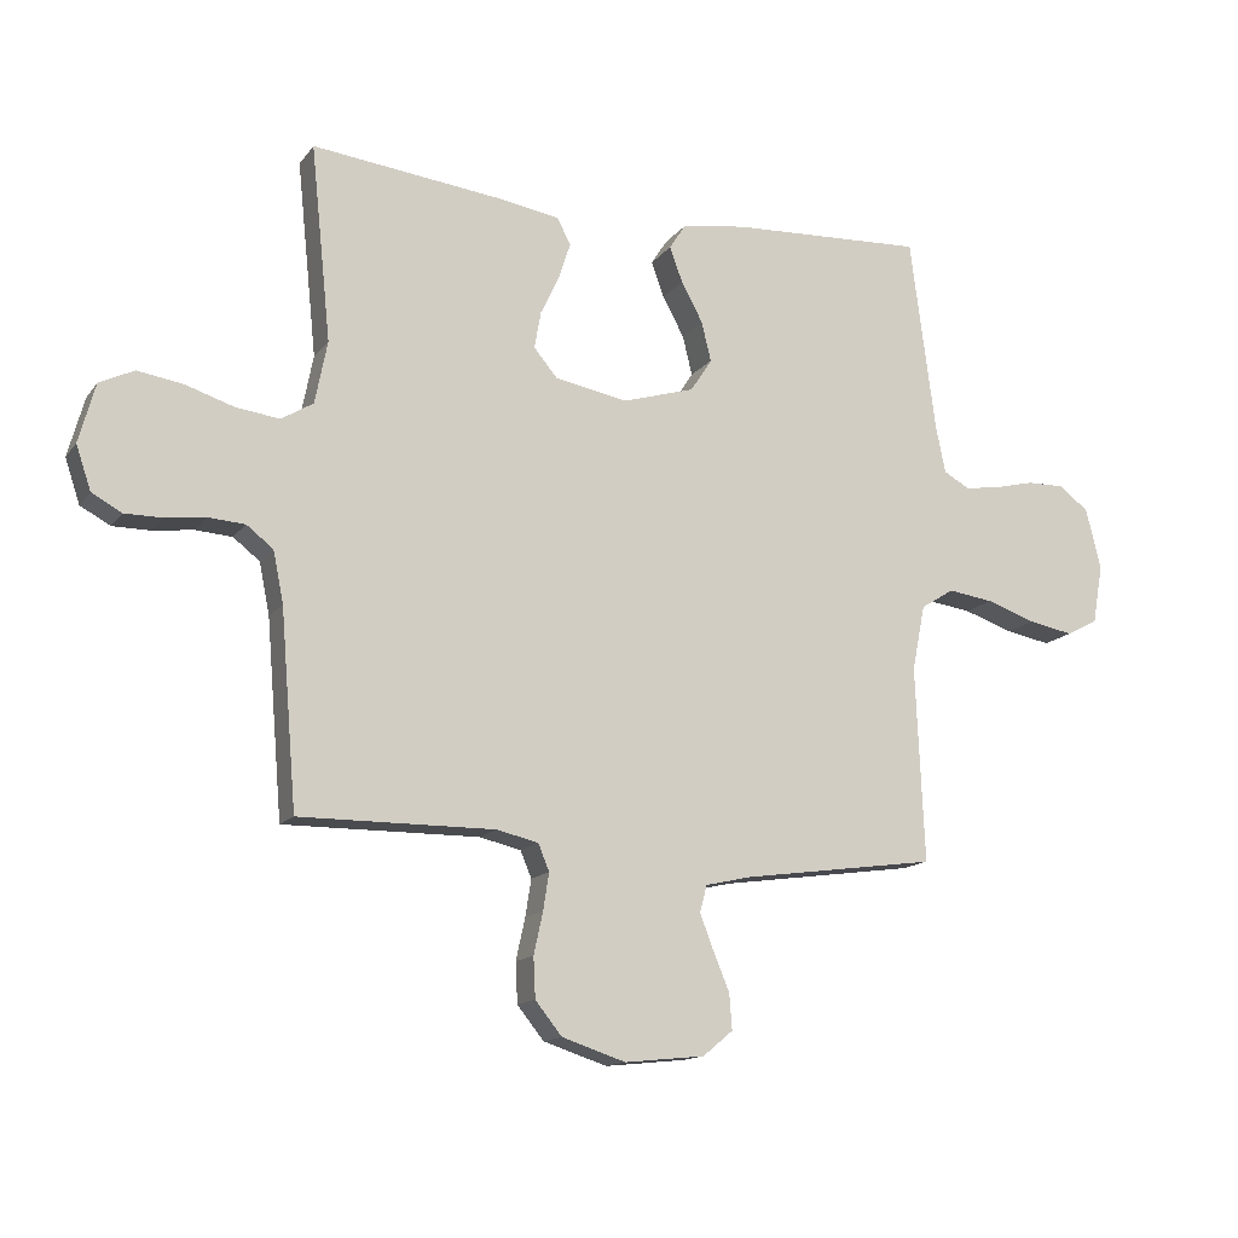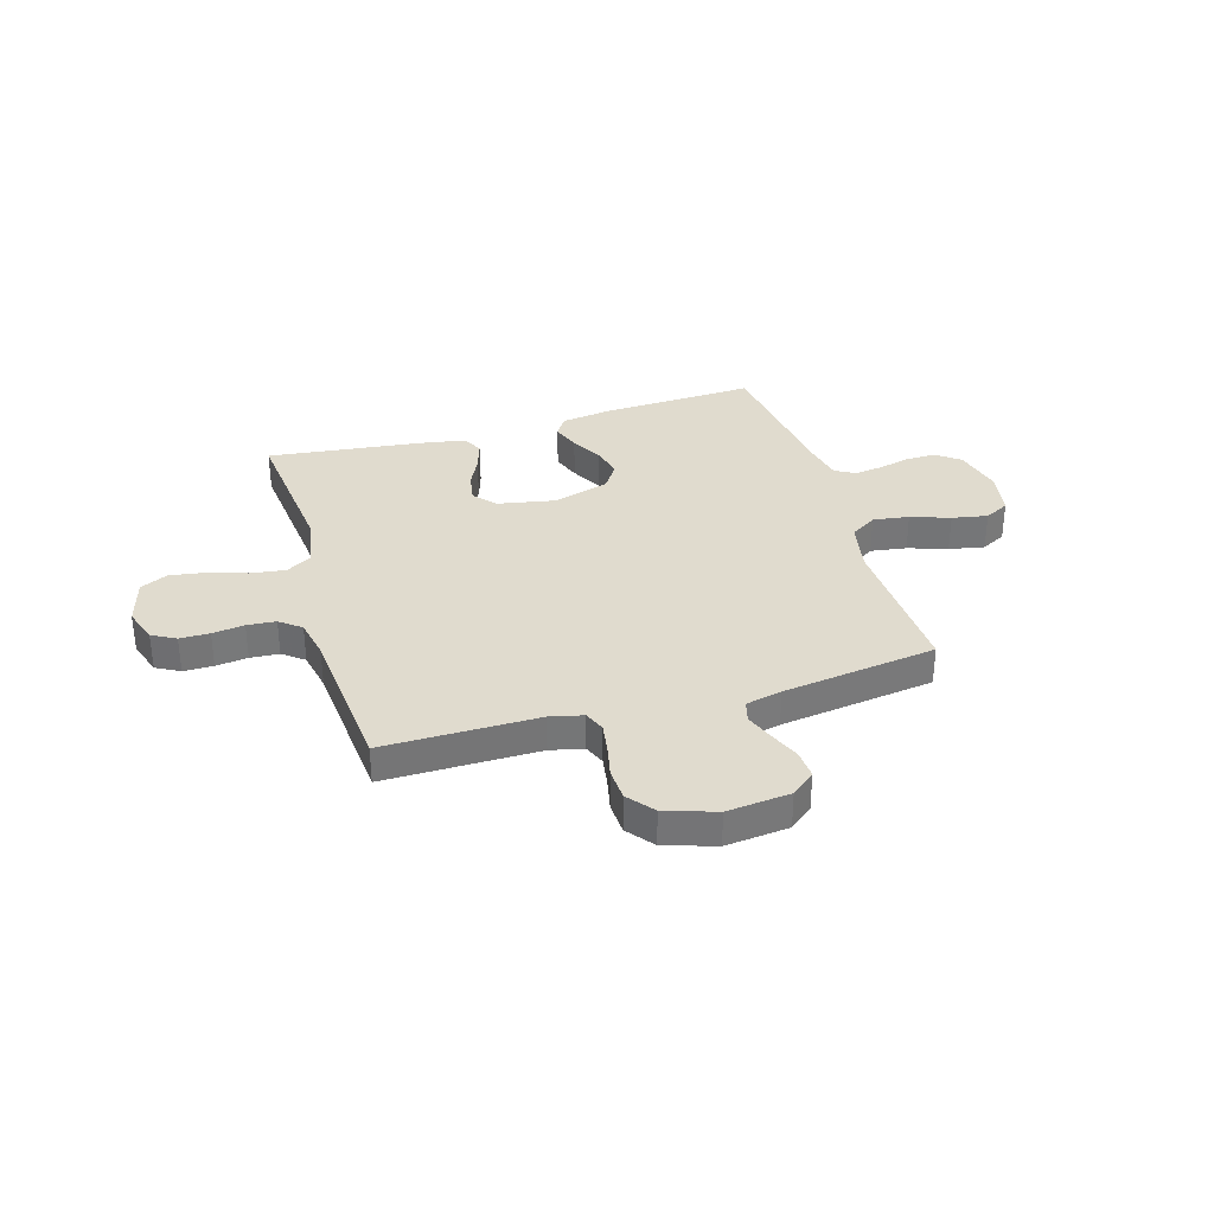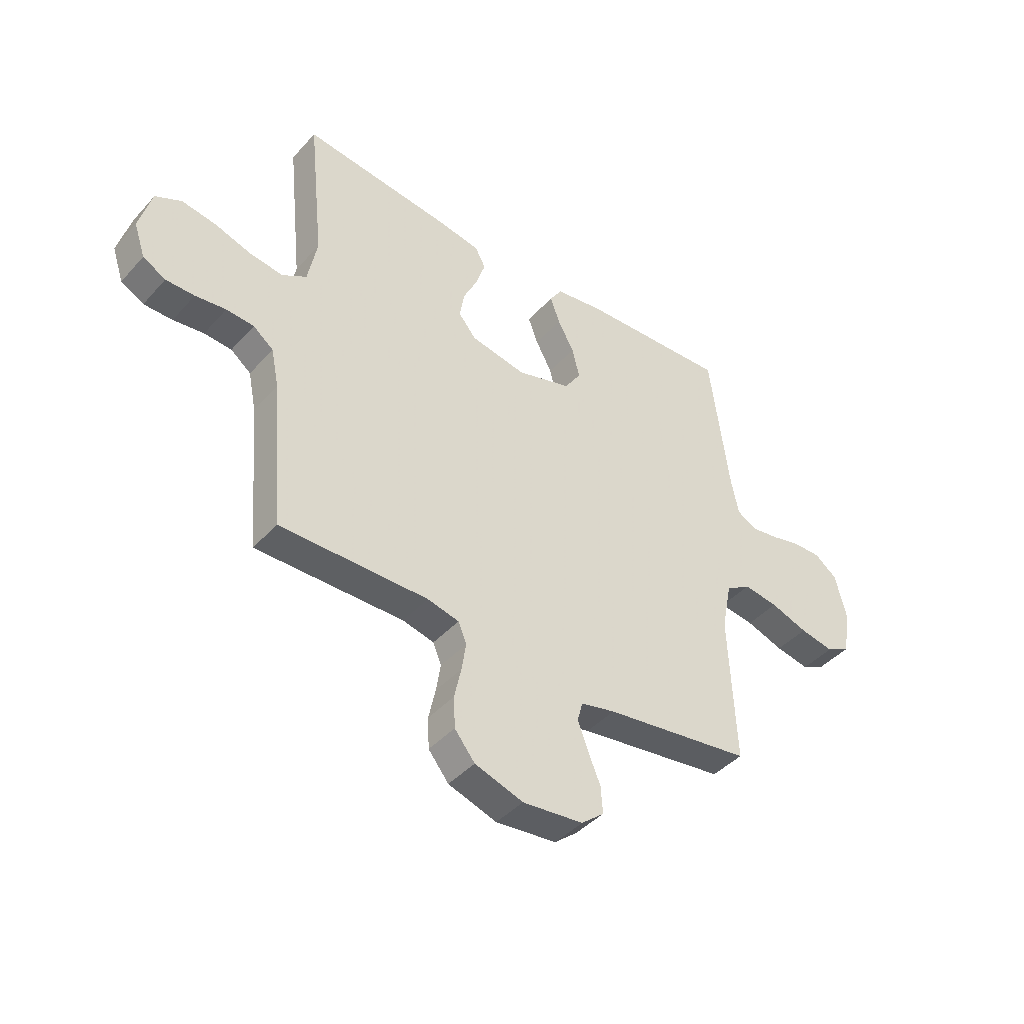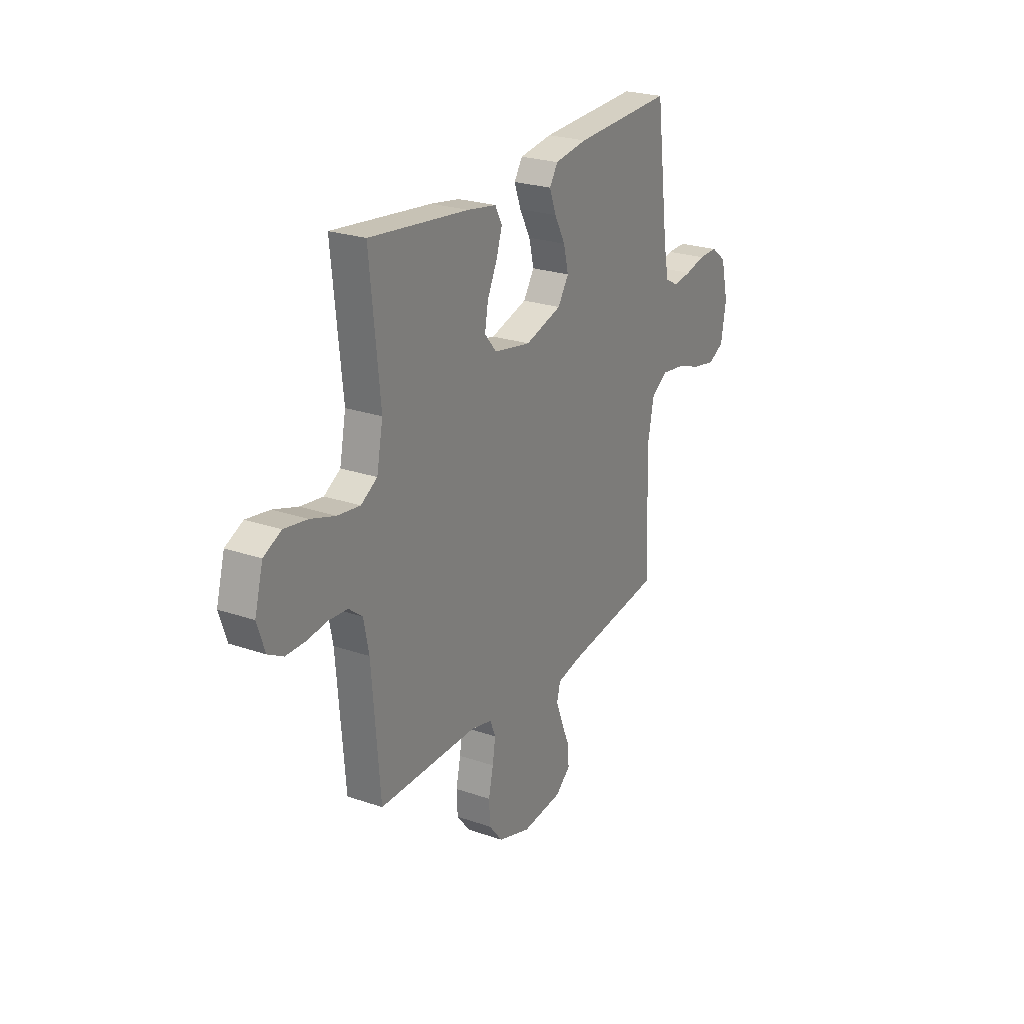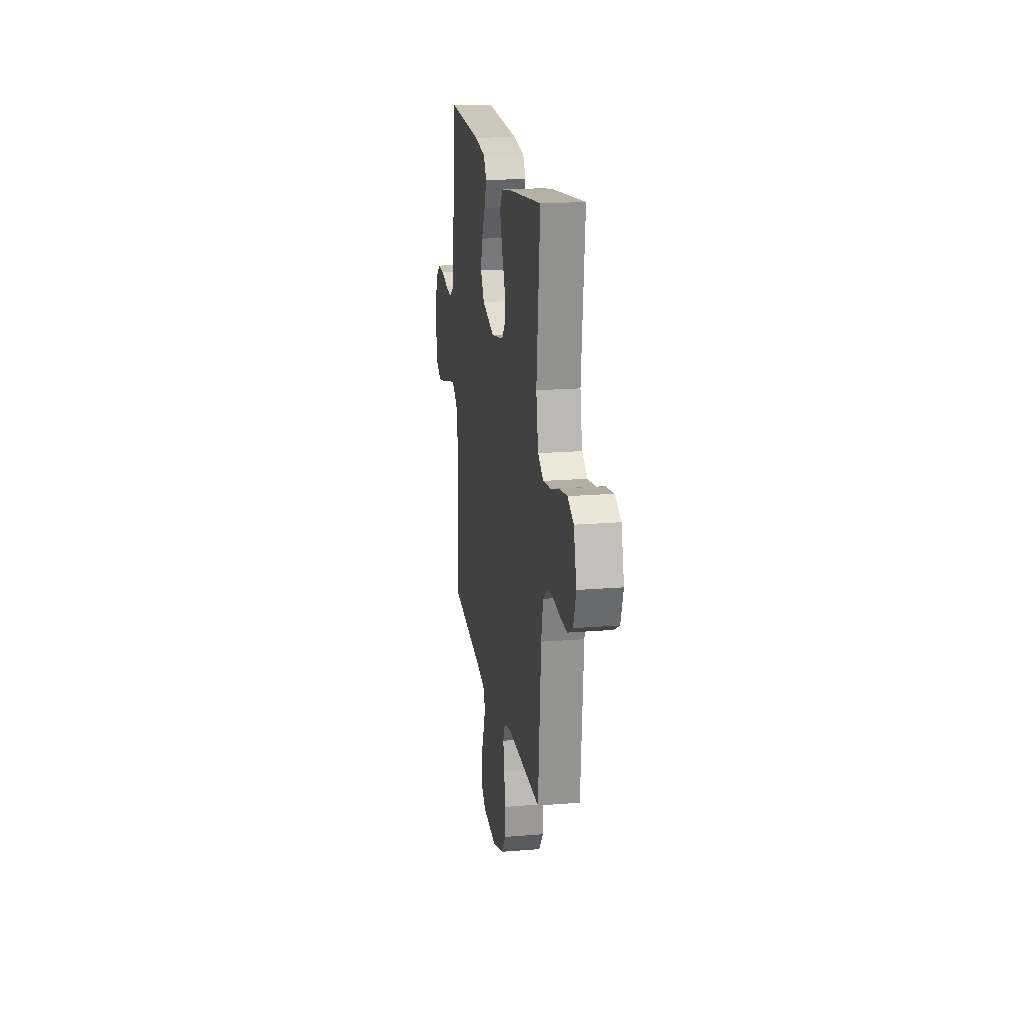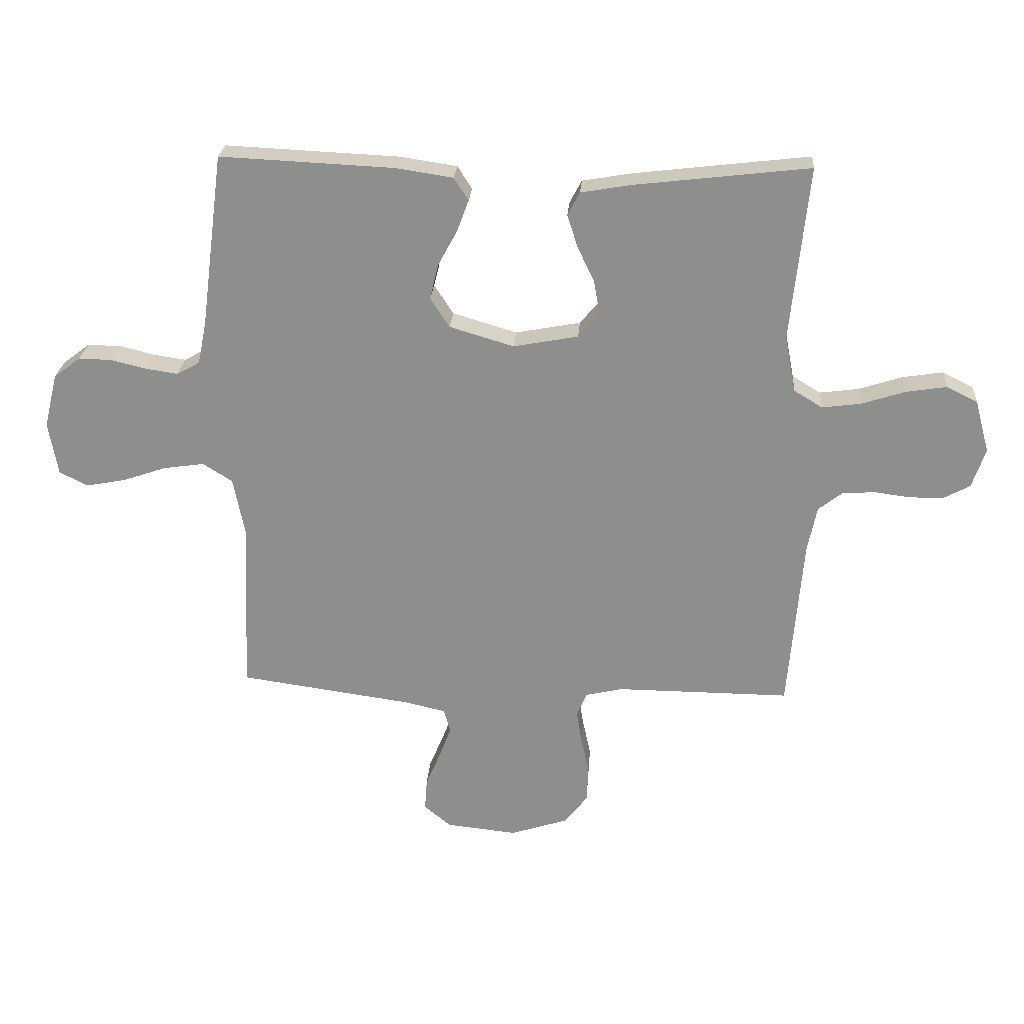
<metadata>
{"format":"obj","ext":"obj","renderer":"f3d","projection":"perspective","resolution":1024,"background":"white","views":[{"elev":-14.1,"azim":156.7,"up":"+Z"},{"elev":33.6,"azim":163.5,"up":"+Y"},{"elev":-42.6,"azim":141.8,"up":"+Z"},{"elev":24.4,"azim":119.6,"up":"+Z"},{"elev":18.6,"azim":81.2,"up":"+Z"},{"elev":24.6,"azim":4.0,"up":"+Z"}]}
</metadata>
<code>
v -0.5 0.07 -0.5
v -0.487 0.07 -0.2
v -0.507 0.07 -0.099
v -0.558 0.07 -0.067
v -0.628 0.07 -0.077
v -0.704 0.07 -0.103
v -0.773 0.07 -0.116
v -0.821 0.07 -0.091
v -0.837 0.07 0
v -0.814 0.07 0.094
v -0.768 0.07 0.129
v -0.71 0.07 0.128
v -0.649 0.07 0.113
v -0.594 0.07 0.105
v -0.554 0.07 0.127
v -0.539 0.07 0.2
v -0.5 0.07 0.5
v -0.2 0.07 0.486
v -0.101 0.07 0.471
v -0.076 0.07 0.432
v -0.096 0.07 0.378
v -0.129 0.07 0.317
v -0.144 0.07 0.256
v -0.111 0.07 0.205
v 0 0.07 0.172
v 0.112 0.07 0.193
v 0.148 0.07 0.236
v 0.138 0.07 0.293
v 0.109 0.07 0.354
v 0.091 0.07 0.41
v 0.112 0.07 0.45
v 0.2 0.07 0.465
v 0.5 0.07 0.5
v 0.469 0.07 0.2
v 0.488 0.07 0.103
v 0.537 0.07 0.073
v 0.605 0.07 0.082
v 0.679 0.07 0.106
v 0.749 0.07 0.117
v 0.802 0.07 0.091
v 0.827 0.07 0
v 0.804 0.07 -0.068
v 0.758 0.07 -0.093
v 0.7 0.07 -0.093
v 0.638 0.07 -0.085
v 0.582 0.07 -0.089
v 0.541 0.07 -0.121
v 0.525 0.07 -0.2
v 0.5 0.07 -0.5
v 0.2 0.07 -0.498
v 0.136 0.07 -0.513
v 0.119 0.07 -0.554
v 0.128 0.07 -0.611
v 0.142 0.07 -0.675
v 0.139 0.07 -0.737
v 0.098 0.07 -0.788
v 0 0.07 -0.82
v -0.123 0.07 -0.807
v -0.169 0.07 -0.769
v -0.165 0.07 -0.714
v -0.14 0.07 -0.654
v -0.119 0.07 -0.599
v -0.13 0.07 -0.558
v -0.2 0.07 -0.542
v -0.5 0 -0.5
v -0.487 0 -0.2
v -0.507 0 -0.099
v -0.558 0 -0.067
v -0.628 0 -0.077
v -0.704 0 -0.103
v -0.773 0 -0.116
v -0.821 0 -0.091
v -0.837 0 0
v -0.814 0 0.094
v -0.768 0 0.129
v -0.71 0 0.128
v -0.649 0 0.113
v -0.594 0 0.105
v -0.554 0 0.127
v -0.539 0 0.2
v -0.5 0 0.5
v -0.2 0 0.486
v -0.101 0 0.471
v -0.076 0 0.432
v -0.096 0 0.378
v -0.129 0 0.317
v -0.144 0 0.256
v -0.111 0 0.205
v 0 0 0.172
v 0.112 0 0.193
v 0.148 0 0.236
v 0.138 0 0.293
v 0.109 0 0.354
v 0.091 0 0.41
v 0.112 0 0.45
v 0.2 0 0.465
v 0.5 0 0.5
v 0.469 0 0.2
v 0.488 0 0.103
v 0.537 0 0.073
v 0.605 0 0.082
v 0.679 0 0.106
v 0.749 0 0.117
v 0.802 0 0.091
v 0.827 0 0
v 0.804 0 -0.068
v 0.758 0 -0.093
v 0.7 0 -0.093
v 0.638 0 -0.085
v 0.582 0 -0.089
v 0.541 0 -0.121
v 0.525 0 -0.2
v 0.5 0 -0.5
v 0.2 0 -0.498
v 0.136 0 -0.513
v 0.119 0 -0.554
v 0.128 0 -0.611
v 0.142 0 -0.675
v 0.139 0 -0.737
v 0.098 0 -0.788
v 0 0 -0.82
v -0.123 0 -0.807
v -0.169 0 -0.769
v -0.165 0 -0.714
v -0.14 0 -0.654
v -0.119 0 -0.599
v -0.13 0 -0.558
v -0.2 0 -0.542
f 58 59 60 61
f 58 61 62
f 57 58 62
f 56 57 62 63
f 53 54 55 56
f 52 53 56 63
f 48 49 50
f 47 48 50 51
f 42 43 44 45
f 42 45 46
f 41 42 46
f 40 41 46
f 37 38 39 40
f 36 37 40 46
f 35 36 46 47
f 31 32 33 34
f 31 34 35
f 28 29 30 31
f 27 28 31 35
f 26 27 35 47
f 19 20 21 22
f 19 22 23
f 16 17 18 19
f 15 16 19 23
f 14 15 23 24
f 10 11 12 13
f 10 13 14
f 9 10 14
f 5 6 7 8
f 4 5 8 9
f 64 1 2
f 64 2 3
f 51 52 63 64
f 51 64 3
f 25 26 47 51
f 25 51 3
f 24 25 3 4
f 4 9 14 24
f 125 124 123 122
f 126 125 122
f 126 122 121
f 127 126 121 120
f 120 119 118 117
f 127 120 117 116
f 114 113 112
f 115 114 112 111
f 109 108 107 106
f 110 109 106
f 110 106 105
f 110 105 104
f 104 103 102 101
f 110 104 101 100
f 111 110 100 99
f 98 97 96 95
f 99 98 95
f 95 94 93 92
f 99 95 92 91
f 111 99 91 90
f 86 85 84 83
f 87 86 83
f 83 82 81 80
f 87 83 80 79
f 88 87 79 78
f 77 76 75 74
f 78 77 74
f 78 74 73
f 72 71 70 69
f 73 72 69 68
f 66 65 128
f 67 66 128
f 128 127 116 115
f 67 128 115
f 115 111 90 89
f 67 115 89
f 68 67 89 88
f 88 78 73 68
f 1 65 66 2
f 2 66 67 3
f 3 67 68 4
f 4 68 69 5
f 5 69 70 6
f 6 70 71 7
f 7 71 72 8
f 8 72 73 9
f 9 73 74 10
f 10 74 75 11
f 11 75 76 12
f 12 76 77 13
f 13 77 78 14
f 14 78 79 15
f 15 79 80 16
f 16 80 81 17
f 17 81 82 18
f 18 82 83 19
f 19 83 84 20
f 20 84 85 21
f 21 85 86 22
f 22 86 87 23
f 23 87 88 24
f 24 88 89 25
f 25 89 90 26
f 26 90 91 27
f 27 91 92 28
f 28 92 93 29
f 29 93 94 30
f 30 94 95 31
f 31 95 96 32
f 32 96 97 33
f 33 97 98 34
f 34 98 99 35
f 35 99 100 36
f 36 100 101 37
f 37 101 102 38
f 38 102 103 39
f 39 103 104 40
f 40 104 105 41
f 41 105 106 42
f 42 106 107 43
f 43 107 108 44
f 44 108 109 45
f 45 109 110 46
f 46 110 111 47
f 47 111 112 48
f 48 112 113 49
f 49 113 114 50
f 50 114 115 51
f 51 115 116 52
f 52 116 117 53
f 53 117 118 54
f 54 118 119 55
f 55 119 120 56
f 56 120 121 57
f 57 121 122 58
f 58 122 123 59
f 59 123 124 60
f 60 124 125 61
f 61 125 126 62
f 62 126 127 63
f 63 127 128 64
f 64 128 65 1

</code>
